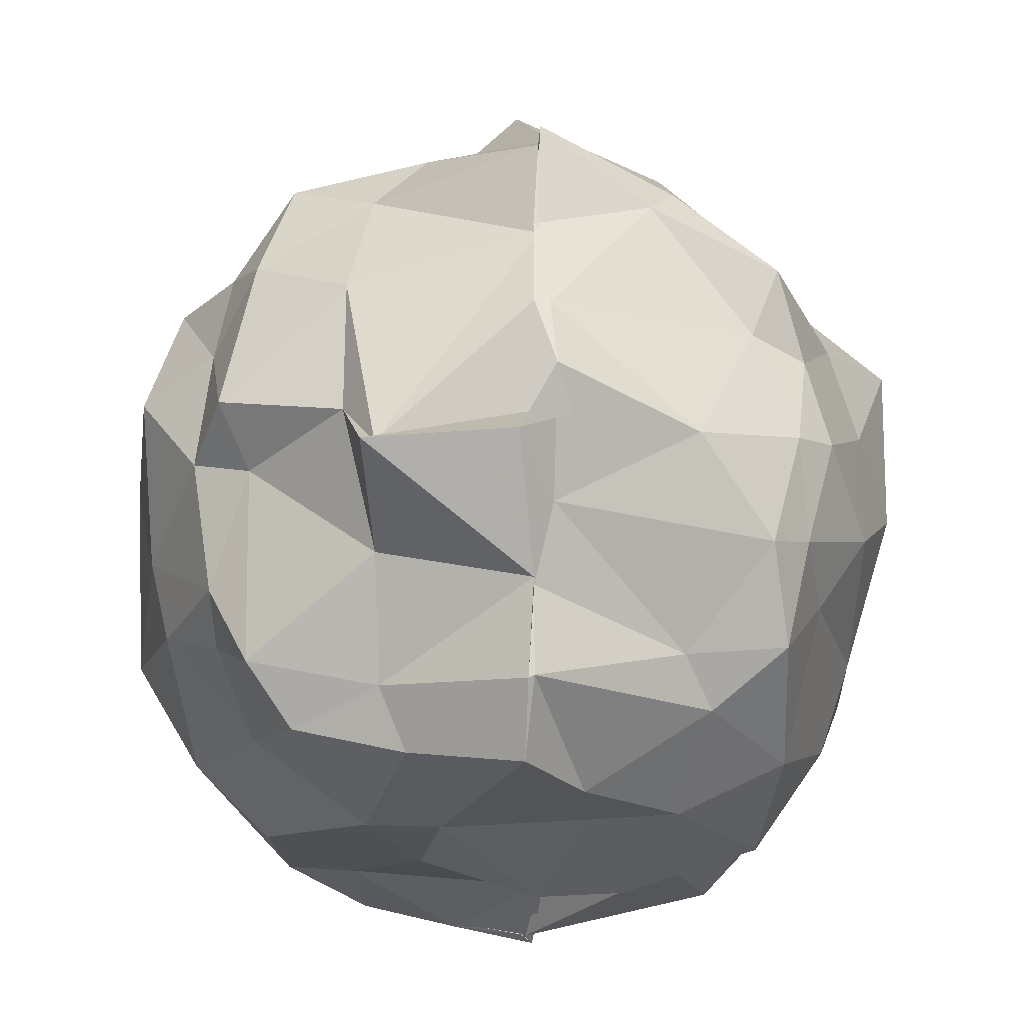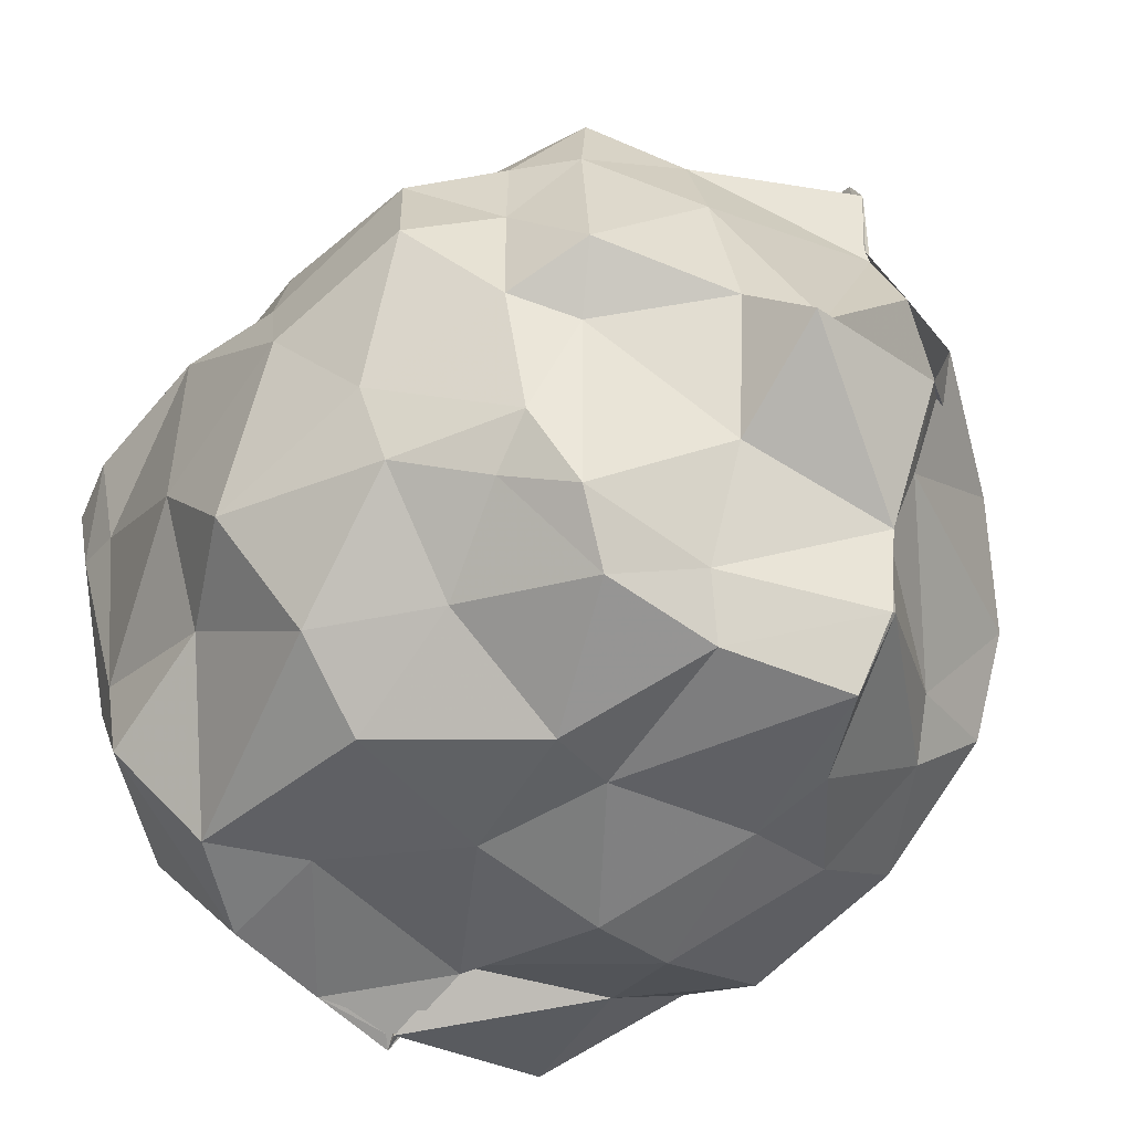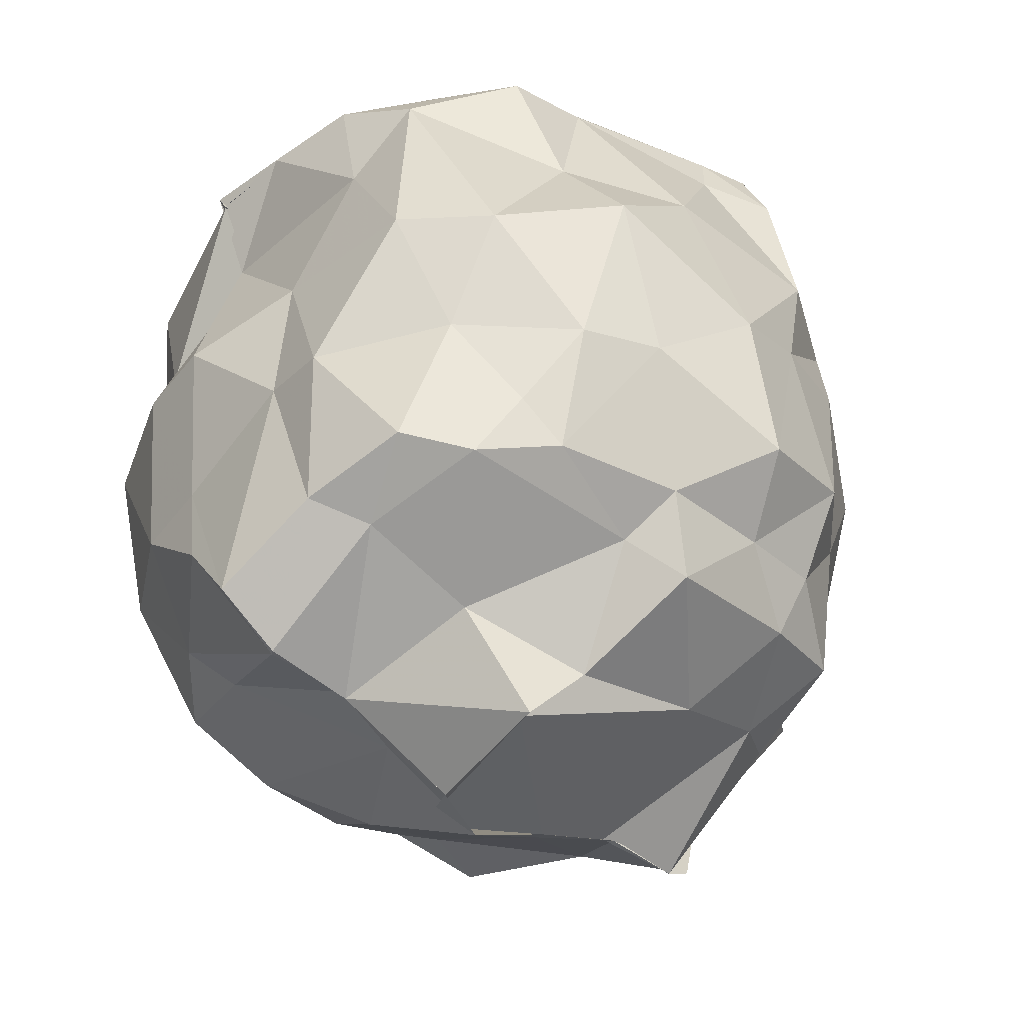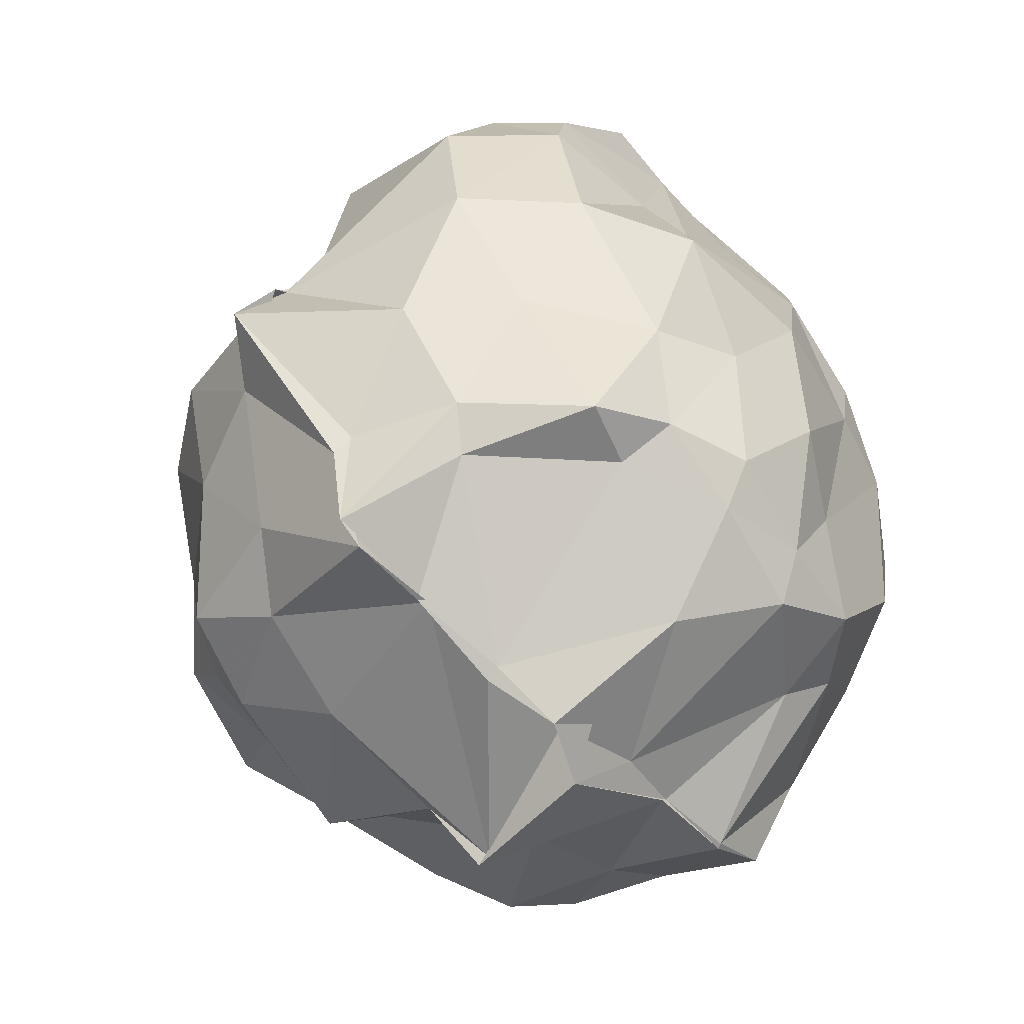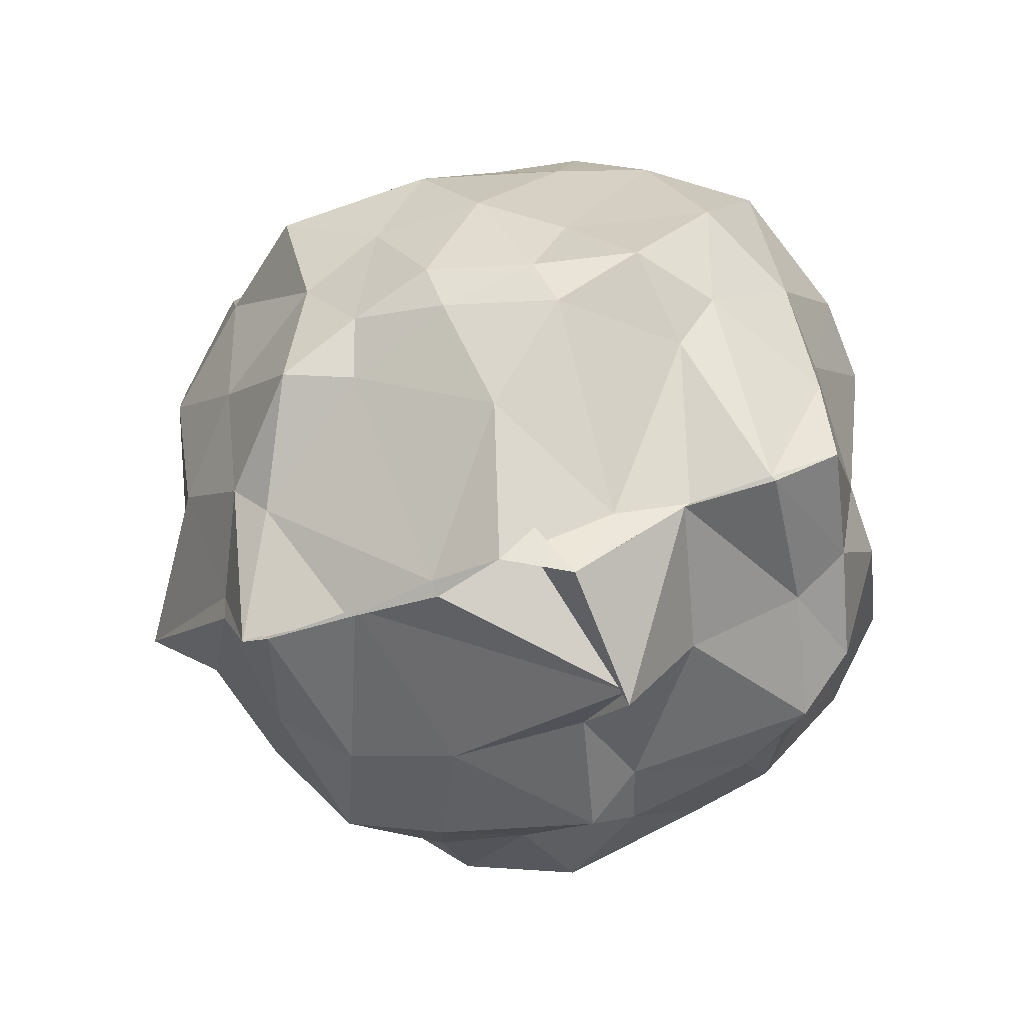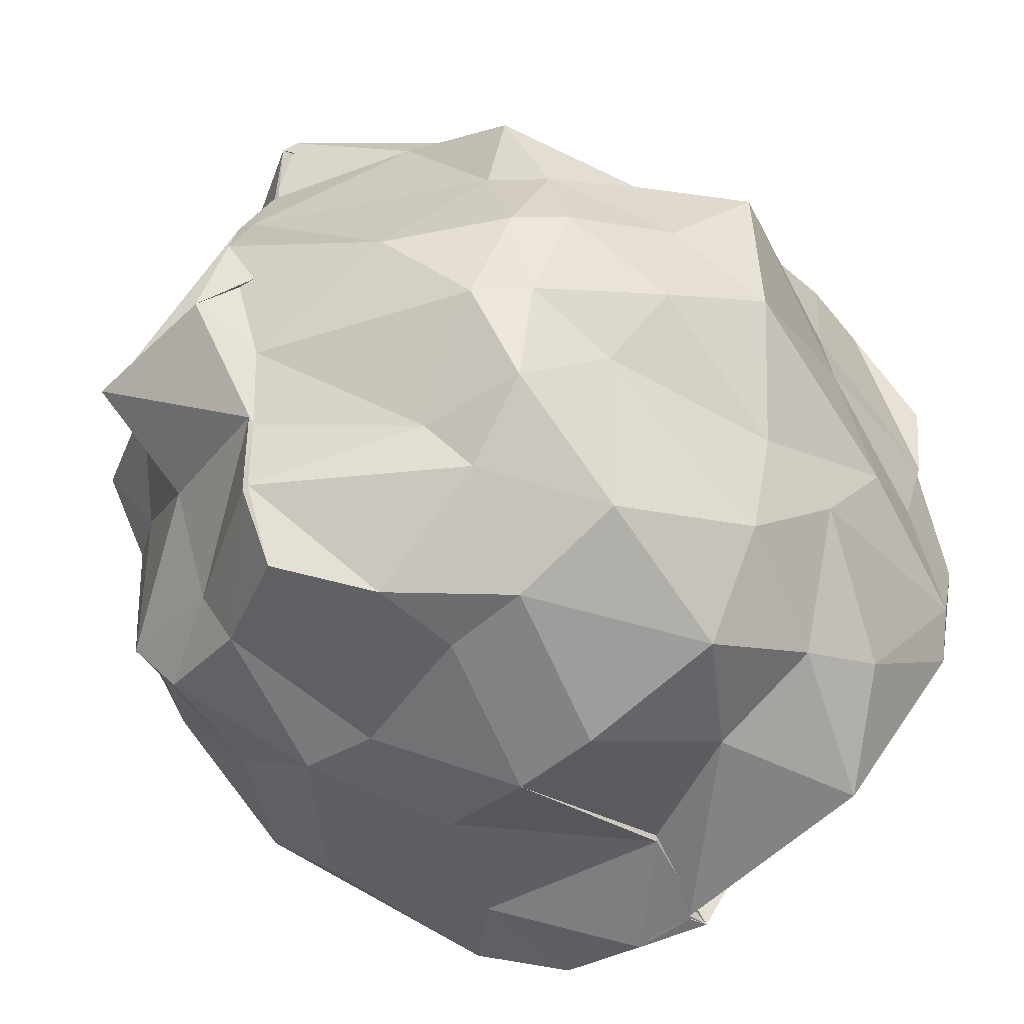
<metadata>
{"format":"obj","ext":"obj","renderer":"f3d","projection":"perspective","resolution":1024,"background":"white","views":[{"elev":-18.4,"azim":-178.5,"up":"+Y"},{"elev":-41.5,"azim":137.5,"up":"+Y"},{"elev":-47.8,"azim":51.4,"up":"+Z"},{"elev":-58.1,"azim":-135.0,"up":"+Z"},{"elev":-77.6,"azim":-71.2,"up":"+Z"},{"elev":-47.6,"azim":-135.4,"up":"+Y"}]}
</metadata>
<code>
v -0.9207 -0.1998 0.9642
v -1.3 -0.0431 -0.8541
v -0.04155 0.0007821 0.8128
v 0.02174 0.193 0.7894
v -0.1407 0.3069 0.6169
v -0.4461 0.5391 0.4374
v -0.6909 0.5657 0.5699
v -0.7748 0.5611 0.4531
v -1.065 0.8088 0.8207
v -1.539 0.6685 0.8102
v -1.722 0.5548 0.6961
v -1.74 0.1398 0.8968
v -1.75 -0.1329 0.7859
v -1.75 -0.4297 0.8941
v -1.675 -0.7555 0.6406
v -1.458 -0.9665 0.7881
v -0.9446 -1.092 0.7318
v -0.9619 -1.106 0.7751
v -0.7375 -1.058 0.7677
v -0.4843 -0.9988 0.7633
v -0.09662 -0.669 0.7622
v -0.1007 -0.4374 0.8241
v 0.04196 0.2553 0.4165
v -0.1283 0.4936 0.4423
v -0.399 0.553 0.4522
v -0.5653 0.5583 0.4599
v -0.7733 0.5225 0.4798
v -0.9849 0.852 0.2014
v -1.518 0.8262 0.4895
v -1.734 0.5958 0.5182
v -1.772 0.2882 0.4507
v -1.794 0.1265 0.4589
v -1.847 -0.2855 0.5135
v -1.817 -0.5288 0.328
v -1.622 -0.8225 0.4346
v -1.35 -0.9636 0.408
v -0.9917 -0.9547 0.5614
v -0.9963 -0.9809 0.5567
v -0.4731 -0.9523 0.4689
v -0.2771 -0.9102 0.6285
v -0.06736 -0.5288 0.4279
v 0.06271 -0.1973 0.4116
v 0.02855 0.206 0.09916
v -0.07315 0.4574 0.1826
v -0.32 0.7522 0.1324
v -0.5265 0.8867 0.1797
v -1.02 0.9863 -0.005974
v -1.01 0.9426 0.05008
v -1.528 0.7896 0.1073
v -1.754 0.534 0.1205
v -1.936 0.2976 -0.03395
v -1.935 -0.1069 -0.0094
v -1.824 -0.4738 0.08786
v -1.746 -0.7117 0.1058
v -1.565 -0.9654 0.1336
v -1.214 -1.088 0.07812
v -0.9885 -1.099 0.06873
v -0.6795 -0.9905 0.1335
v -0.2778 -0.9353 0.07474
v -0.08813 -0.7518 0.04623
v 0.09149 -0.4552 0.1551
v 0.08915 -0.01435 -0.004947
v -0.05411 0.4006 -0.2724
v -0.2575 0.5846 -0.2177
v -0.5584 0.8033 -0.2854
v -0.8234 0.8964 -0.2122
v -0.9421 1.05 -0.1322
v -1.33 0.785 -0.2728
v -1.565 0.5794 -0.2638
v -1.765 0.2743 -0.293
v -1.844 0.0487 -0.2415
v -1.843 -0.2451 -0.2824
v -1.712 -0.4478 -0.3598
v -1.618 -0.8249 -0.2604
v -1.348 -0.9594 -0.3012
v -1.124 -0.9729 -0.305
v -0.7499 -0.9728 -0.2172
v -0.565 -0.9724 -0.2565
v -0.271 -0.7497 -0.2327
v -0.04564 -0.4912 -0.2735
v 0.008166 -0.2784 -0.2355
v 0.02539 0.1121 -0.3711
v -0.2123 0.4184 -0.4713
v -0.3761 0.6284 -0.5616
v -0.7223 0.704 -0.5781
v -1.046 0.7398 -0.6222
v -1.091 0.7259 -0.5782
v -1.355 0.6033 -0.5758
v -1.614 0.3676 -0.6236
v -1.682 0.1515 -0.531
v -1.744 -0.06958 -0.5292
v -1.672 -0.3415 -0.5836
v -1.613 -0.6062 -0.5718
v -1.426 -0.7553 -0.537
v -1.114 -0.9532 -0.5354
v -0.9756 -0.9295 -0.7602
v -0.6874 -0.8757 -0.6292
v -0.4058 -0.8044 -0.5777
v -0.2012 -0.5691 -0.4613
v -0.1917 -0.4489 -0.5661
v -0.1401 -0.1147 -0.5492
v -0.173 0.1918 -0.51
v -0.05996 0.02021 0.95
v -0.03467 0.1601 0.9554
v -0.5011 0.5759 0.7097
v -0.6843 0.7403 0.8041
v -0.8592 0.6339 0.818
v -1.43 0.5621 0.8622
v -1.765 0.3459 0.8939
v -1.711 0.1608 0.929
v -1.701 -0.1654 1.022
v -1.686 -0.5429 0.9419
v -1.278 -0.83 0.8561
v -0.9878 -0.8624 0.8953
v -0.9314 -1.086 0.7469
v -0.3792 -0.7542 0.9543
v -0.1704 -0.4071 0.956
v -0.2681 -0.02881 0.926
v -0.3784 0.2281 0.8706
v -0.7353 0.5445 0.7638
v -1.067 0.3706 0.9427
v -1.425 0.1463 0.8046
v -1.349 -0.07915 0.8678
v -1.308 -0.4304 0.8435
v -0.8747 -0.6088 0.9425
v -0.8059 -0.6639 0.9186
v -0.5865 -0.4846 0.8923
v -0.4655 -0.1897 1.271
v -0.8486 0.2867 1.249
v -1.247 0.03111 1.206
v -1.158 -0.3891 0.9964
v -0.7987 -0.5906 1.152
v -0.2938 0.3824 -0.635
v -0.5918 0.5381 -0.6843
v -1.013 0.6024 -0.8778
v -1.017 0.6749 -0.8362
v -1.295 0.525 -0.6718
v -1.546 0.196 -0.6162
v -1.653 -0.08745 -0.6362
v -1.578 -0.3755 -0.7017
v -1.36 -0.6388 -0.6362
v -1 -0.748 -0.8631
v -0.986 -0.7554 -0.8666
v -0.6234 -0.7227 -0.6786
v -0.296 -0.6464 -0.6302
v -0.2907 -0.1622 -0.6381
v -0.2224 -0.0171 -0.7377
v -0.5383 0.2634 -0.802
v -1.015 0.3644 -0.8781
v -1.001 0.3893 -0.8787
v -1.043 0.1444 -0.9686
v -1.4 -0.143 -0.8385
v -1.048 -0.3415 -0.9173
v -0.9997 -0.5309 -0.8662
v -0.9997 -0.5159 -0.8817
v -0.6189 -0.4235 -0.7903
v -0.5435 -0.09429 -0.8869
v -0.6332 -0.2335 -1.046
v -1.004 0.1405 -0.9863
v -1.059 -0.04121 -1.049
v -0.9703 -0.2088 -1.062
v -0.5995 -0.2285 -1.055
f 3 23 4
f 4 23 24
f 4 24 5
f 5 24 25
f 5 25 6
f 6 25 26
f 6 26 7
f 7 26 27
f 7 27 8
f 8 27 28
f 8 28 9
f 9 28 29
f 9 29 10
f 10 29 30
f 10 30 11
f 11 30 31
f 11 31 12
f 12 31 32
f 12 32 13
f 13 32 33
f 13 33 14
f 14 33 34
f 14 34 15
f 15 34 35
f 15 35 16
f 16 35 36
f 16 36 17
f 17 36 37
f 17 37 18
f 18 37 38
f 18 38 19
f 19 38 39
f 19 39 20
f 20 39 40
f 20 40 21
f 21 40 41
f 21 41 22
f 22 41 42
f 22 42 3
f 3 42 23
f 23 43 24
f 24 43 44
f 24 44 25
f 25 44 45
f 25 45 26
f 26 45 46
f 26 46 27
f 27 46 47
f 27 47 28
f 28 47 48
f 28 48 29
f 29 48 49
f 29 49 30
f 30 49 50
f 30 50 31
f 31 50 51
f 31 51 32
f 32 51 52
f 32 52 33
f 33 52 53
f 33 53 34
f 34 53 54
f 34 54 35
f 35 54 55
f 35 55 36
f 36 55 56
f 36 56 37
f 37 56 57
f 37 57 38
f 38 57 58
f 38 58 39
f 39 58 59
f 39 59 40
f 40 59 60
f 40 60 41
f 41 60 61
f 41 61 42
f 42 61 62
f 42 62 23
f 23 62 43
f 43 63 44
f 44 63 64
f 44 64 45
f 45 64 65
f 45 65 46
f 46 65 66
f 46 66 47
f 47 66 67
f 47 67 48
f 48 67 68
f 48 68 49
f 49 68 69
f 49 69 50
f 50 69 70
f 50 70 51
f 51 70 71
f 51 71 52
f 52 71 72
f 52 72 53
f 53 72 73
f 53 73 54
f 54 73 74
f 54 74 55
f 55 74 75
f 55 75 56
f 56 75 76
f 56 76 57
f 57 76 77
f 57 77 58
f 58 77 78
f 58 78 59
f 59 78 79
f 59 79 60
f 60 79 80
f 60 80 61
f 61 80 81
f 61 81 62
f 62 81 82
f 62 82 43
f 43 82 63
f 63 83 64
f 64 83 84
f 64 84 65
f 65 84 85
f 65 85 66
f 66 85 86
f 66 86 67
f 67 86 87
f 67 87 68
f 68 87 88
f 68 88 69
f 69 88 89
f 69 89 70
f 70 89 90
f 70 90 71
f 71 90 91
f 71 91 72
f 72 91 92
f 72 92 73
f 73 92 93
f 73 93 74
f 74 93 94
f 74 94 75
f 75 94 95
f 75 95 76
f 76 95 96
f 76 96 77
f 77 96 97
f 77 97 78
f 78 97 98
f 78 98 79
f 79 98 99
f 79 99 80
f 80 99 100
f 80 100 81
f 81 100 101
f 81 101 82
f 82 101 102
f 82 102 63
f 63 102 83
f 103 104 118
f 104 119 118
f 104 105 119
f 105 120 119
f 105 106 120
f 106 107 120
f 107 121 120
f 107 108 121
f 108 122 121
f 108 109 122
f 109 110 122
f 110 123 122
f 110 111 123
f 111 124 123
f 111 112 124
f 112 113 124
f 113 125 124
f 113 114 125
f 114 126 125
f 114 115 126
f 115 116 126
f 116 127 126
f 116 117 127
f 117 118 127
f 117 103 118
f 118 119 128
f 119 129 128
f 119 120 129
f 120 121 129
f 121 130 129
f 121 122 130
f 122 123 130
f 123 131 130
f 123 124 131
f 124 125 131
f 125 132 131
f 125 126 132
f 126 127 132
f 127 128 132
f 127 118 128
f 133 148 134
f 134 148 149
f 134 149 135
f 135 149 150
f 135 150 136
f 136 150 137
f 137 150 151
f 137 151 138
f 138 151 152
f 138 152 139
f 139 152 140
f 140 152 153
f 140 153 141
f 141 153 154
f 141 154 142
f 142 154 143
f 143 154 155
f 143 155 144
f 144 155 156
f 144 156 145
f 145 156 146
f 146 156 157
f 146 157 147
f 147 157 148
f 147 148 133
f 148 158 149
f 149 158 159
f 149 159 150
f 150 159 151
f 151 159 160
f 151 160 152
f 152 160 153
f 153 160 161
f 153 161 154
f 154 161 155
f 155 161 162
f 155 162 156
f 156 162 157
f 157 162 158
f 157 158 148
f 3 4 103
f 103 4 104
f 4 5 104
f 104 5 105
f 5 6 105
f 105 6 106
f 6 7 106
f 7 8 106
f 106 8 107
f 8 9 107
f 107 9 108
f 9 10 108
f 108 10 109
f 10 11 109
f 11 12 109
f 109 12 110
f 12 13 110
f 110 13 111
f 13 14 111
f 111 14 112
f 14 15 112
f 15 16 112
f 112 16 113
f 16 17 113
f 113 17 114
f 17 18 114
f 114 18 115
f 18 19 115
f 19 20 115
f 115 20 116
f 20 21 116
f 116 21 117
f 21 22 117
f 117 22 103
f 22 3 103
f 83 133 84
f 84 133 134
f 84 134 85
f 85 134 135
f 85 135 86
f 86 135 136
f 86 136 87
f 87 136 88
f 88 136 137
f 88 137 89
f 89 137 138
f 89 138 90
f 90 138 139
f 90 139 91
f 91 139 92
f 92 139 140
f 92 140 93
f 93 140 141
f 93 141 94
f 94 141 142
f 94 142 95
f 95 142 96
f 96 142 143
f 96 143 97
f 97 143 144
f 97 144 98
f 98 144 145
f 98 145 99
f 99 145 100
f 100 145 146
f 100 146 101
f 101 146 147
f 101 147 102
f 102 147 133
f 102 133 83
f 128 129 1
f 129 130 1
f 130 131 1
f 131 132 1
f 132 128 1
f 159 158 2
f 160 159 2
f 161 160 2
f 162 161 2
f 158 162 2

</code>
